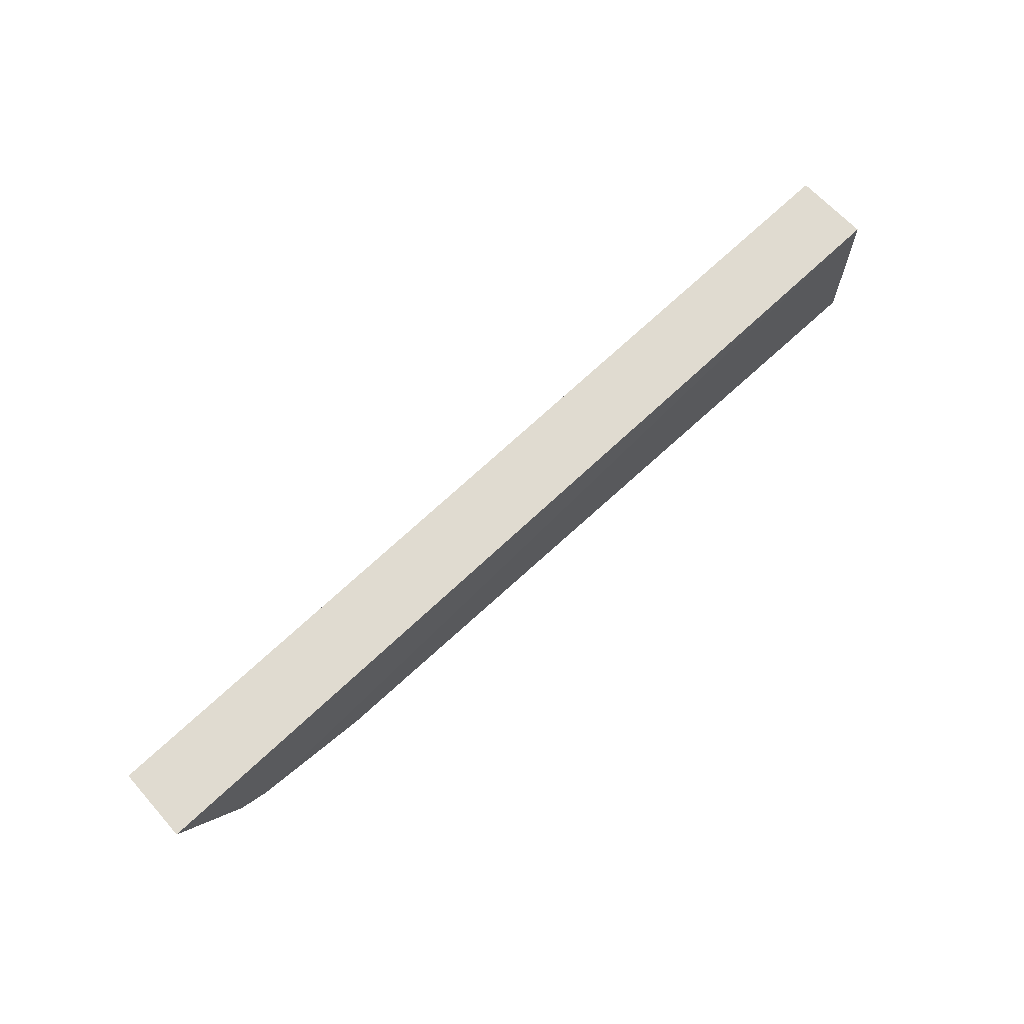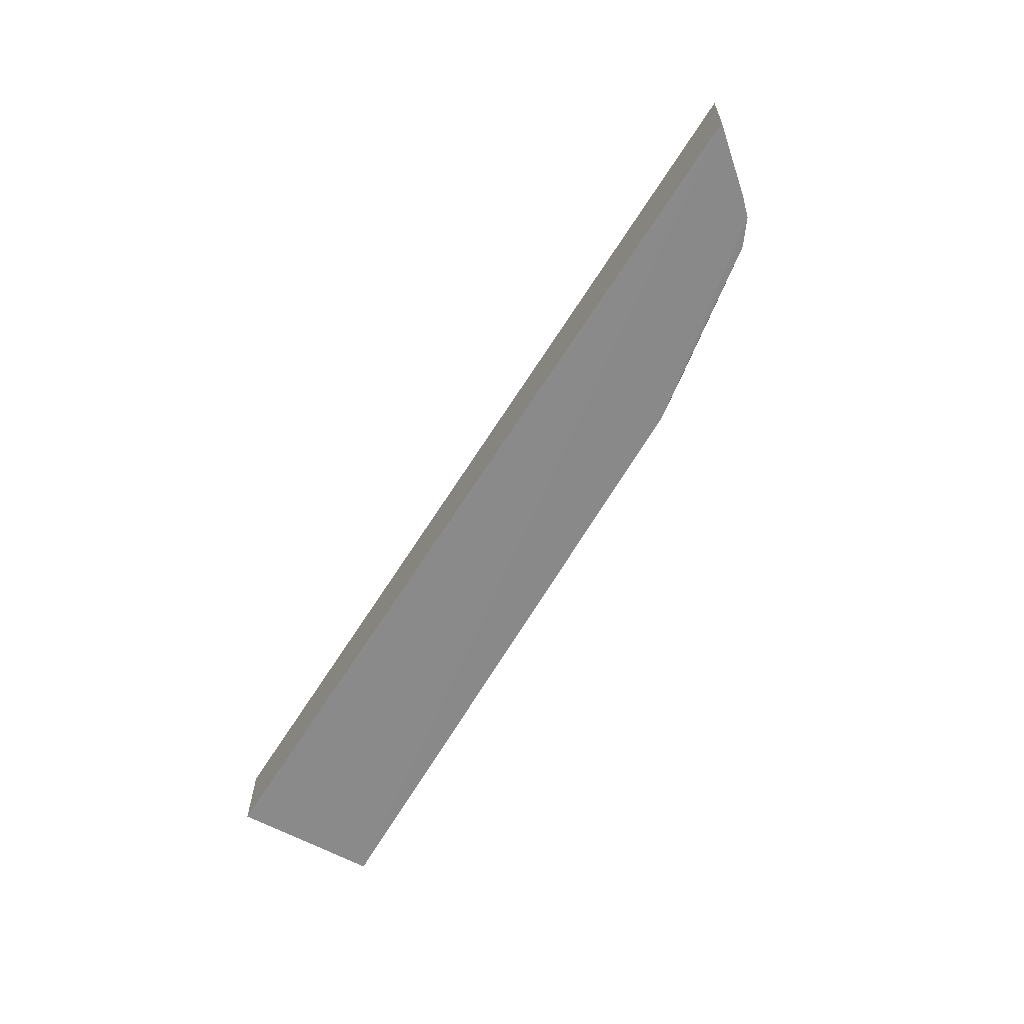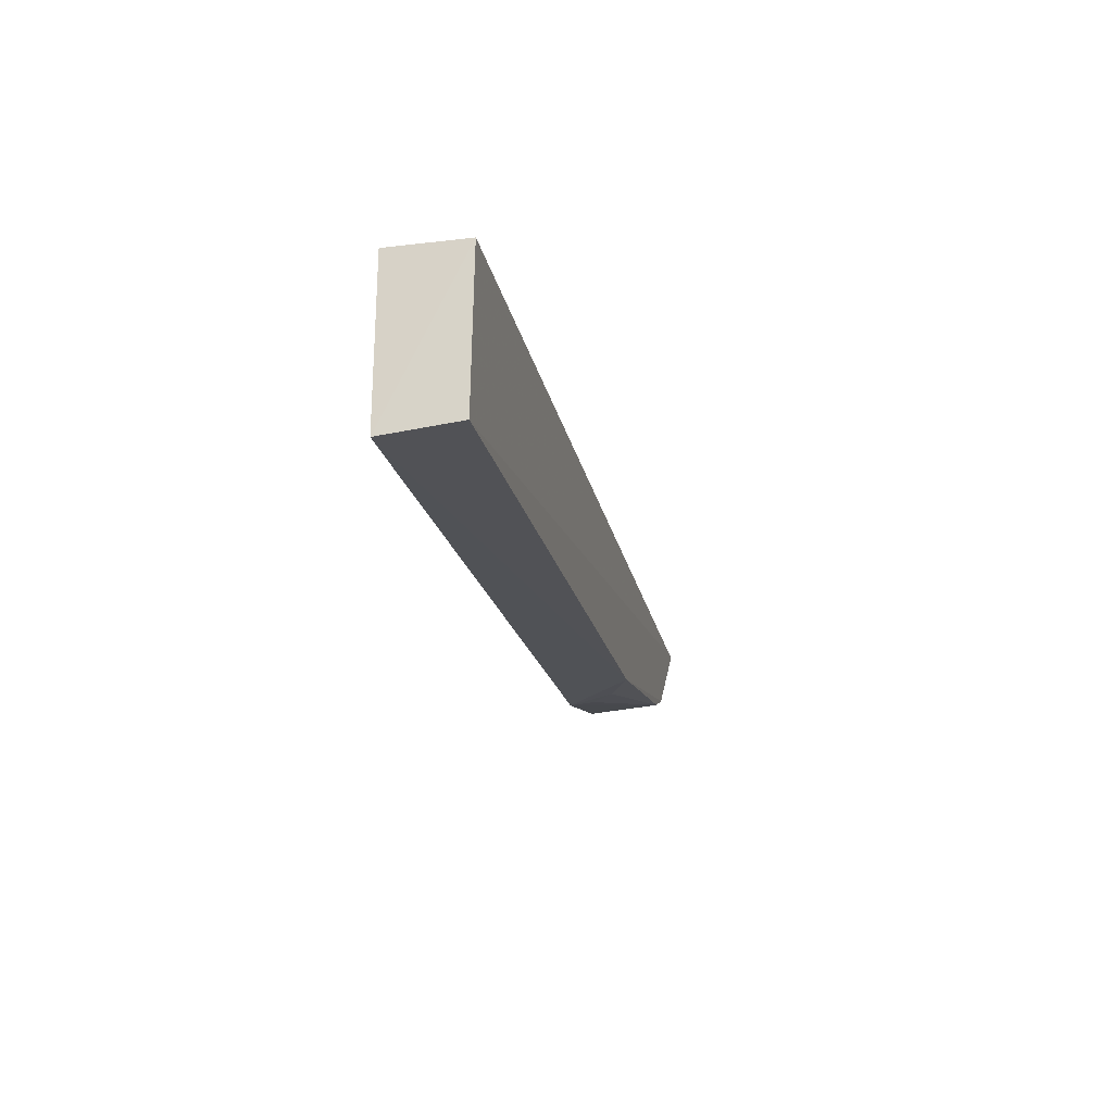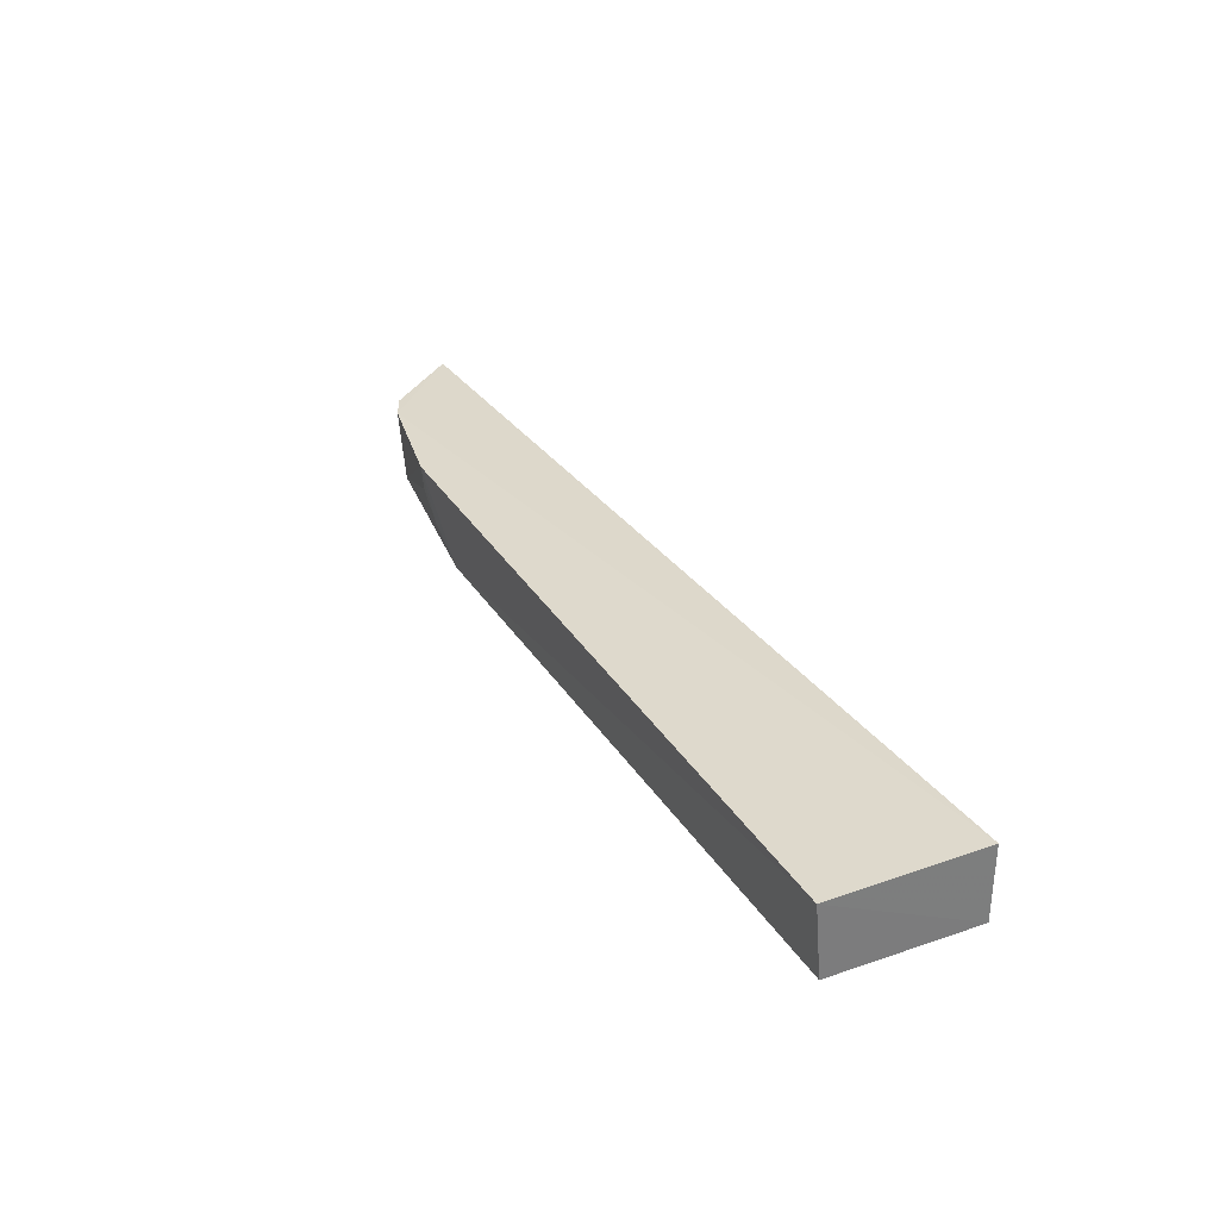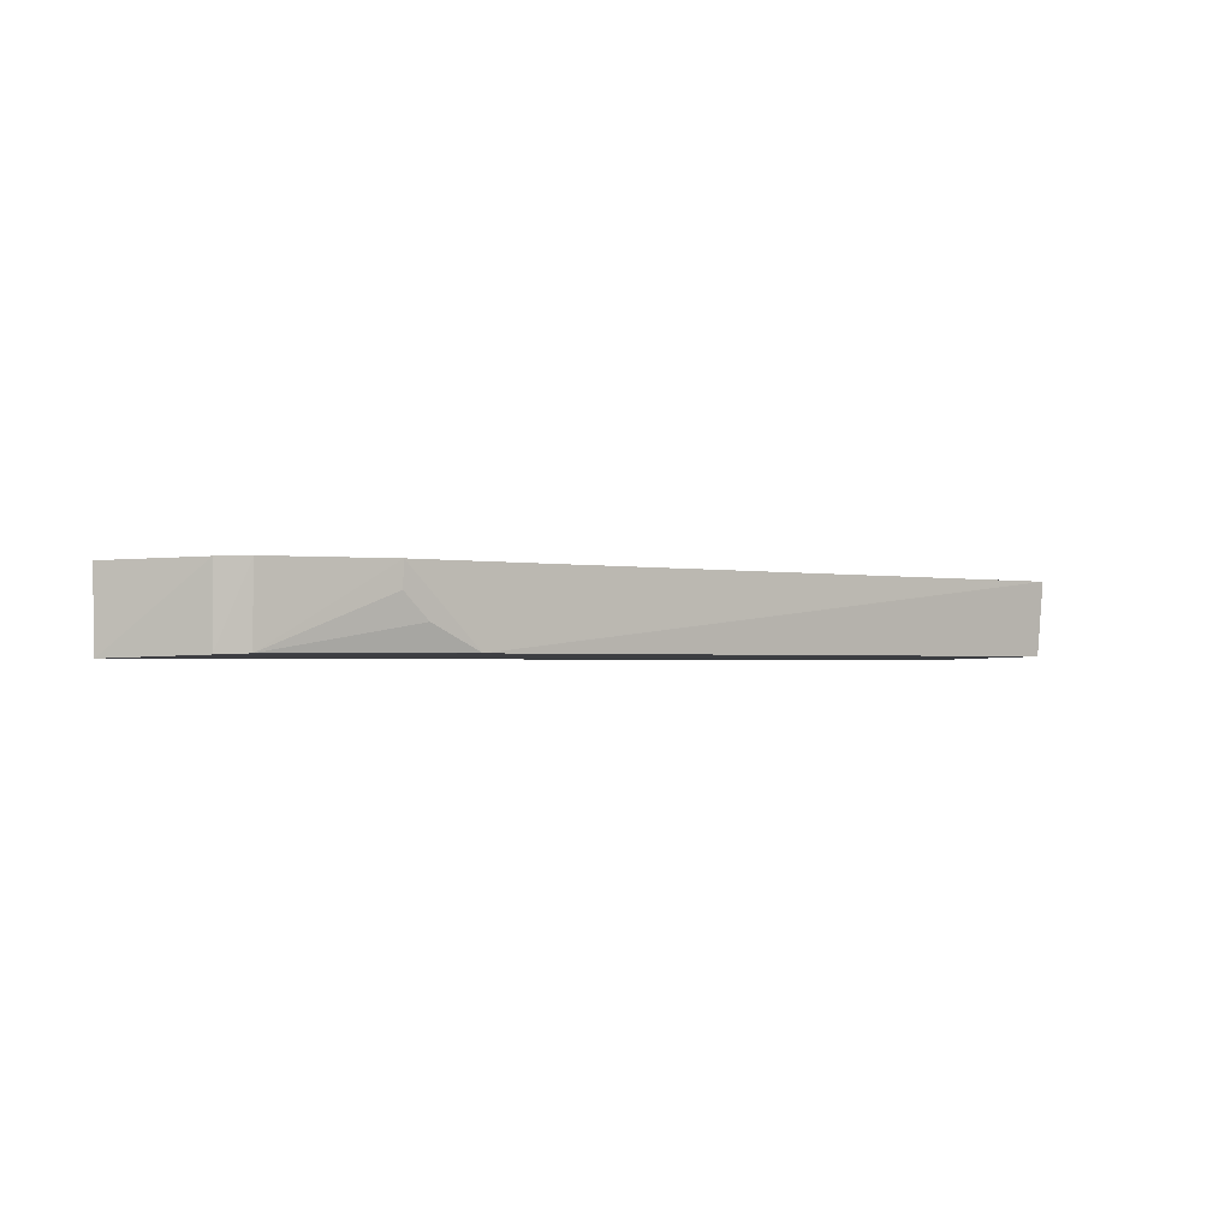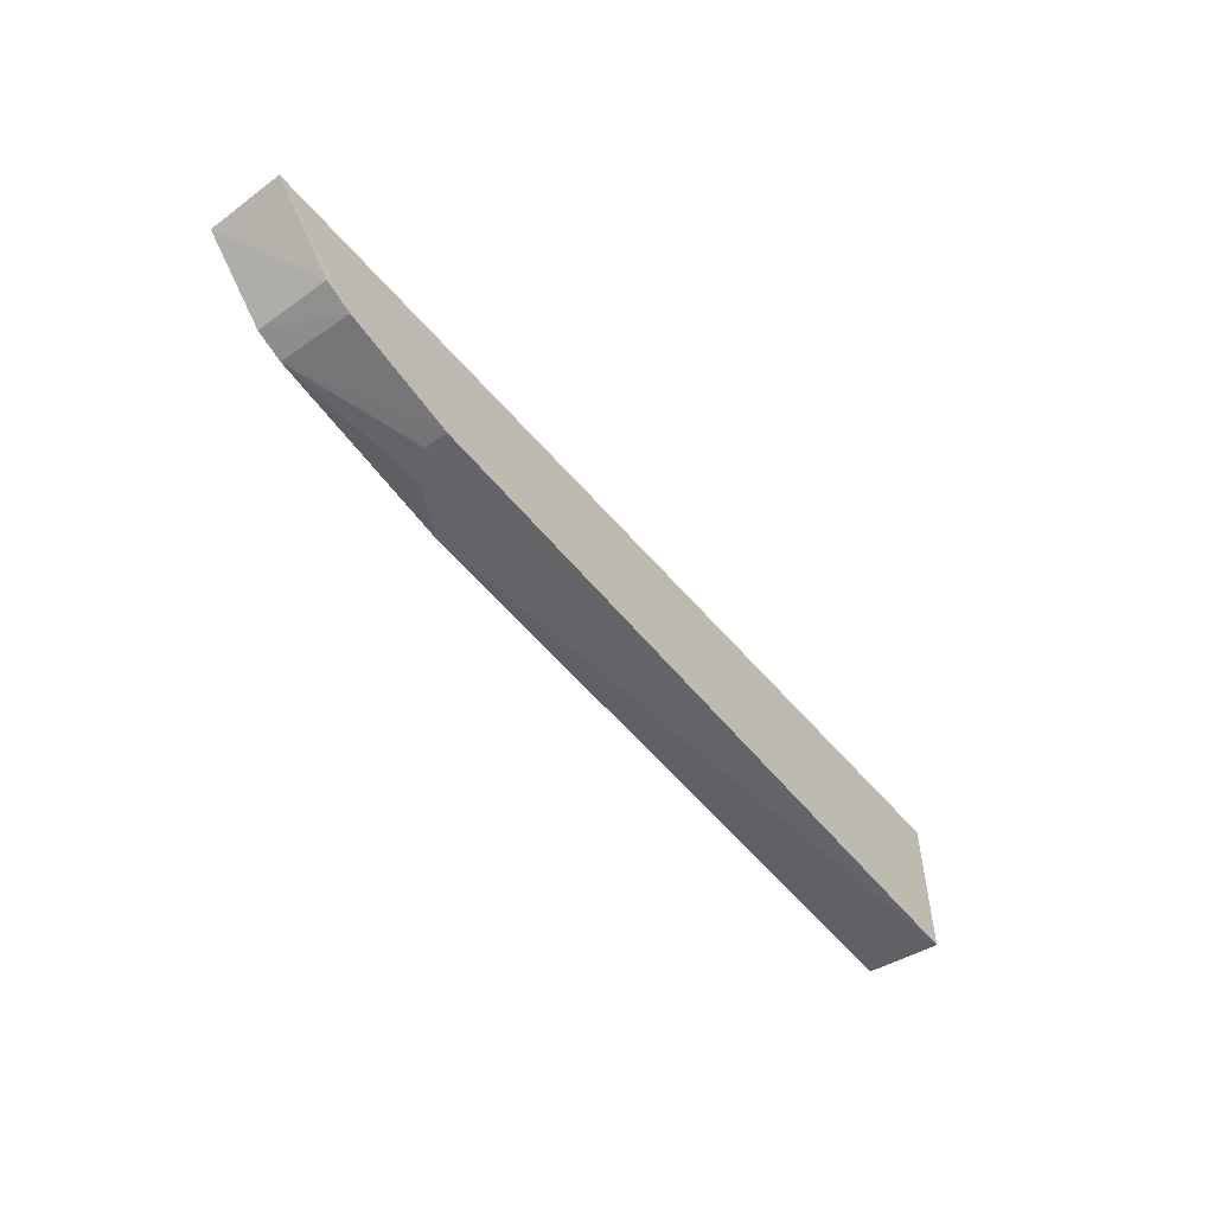
<metadata>
{"format":"obj","ext":"obj","renderer":"f3d","projection":"perspective","resolution":1024,"background":"white","views":[{"elev":67.9,"azim":-43.1,"up":"+Y"},{"elev":-64.2,"azim":-120.0,"up":"+Z"},{"elev":-20.8,"azim":102.0,"up":"+Y"},{"elev":32.1,"azim":62.7,"up":"+Z"},{"elev":-1.5,"azim":-36.1,"up":"+Z"},{"elev":-52.0,"azim":-52.7,"up":"+Y"}]}
</metadata>
<code>
v 0.2169 -0.1044 -0.2338
v 0.2166 -0.1003 -0.2784
v 0.2178 -0.01084 -0.2348
v -0.3471 -0.03243 -0.2356
v -0.2202 -0.0997 -0.2485
v -0.3459 -0.03241 -0.2812
v -0.2914 -0.08652 -0.2338
v 0.2178 -0.01084 -0.2803
v -0.1753 -0.09998 -0.2784
v -0.2203 -0.101 -0.2336
v -0.3081 -0.07851 -0.2343
v -0.2904 -0.08329 -0.2788
v -0.2051 -0.09955 -0.2635
v -0.3069 -0.0758 -0.2794
f 7 3 4
f 8 1 2
f 8 3 1
f 8 2 6
f 8 6 4
f 8 4 3
f 9 2 1
f 10 1 3
f 10 3 7
f 10 9 1
f 11 7 4
f 11 4 6
f 12 10 7
f 12 5 10
f 13 10 5
f 13 9 10
f 13 12 9
f 13 5 12
f 14 9 12
f 14 6 2
f 14 2 9
f 14 11 6
f 14 12 7
f 14 7 11

</code>
